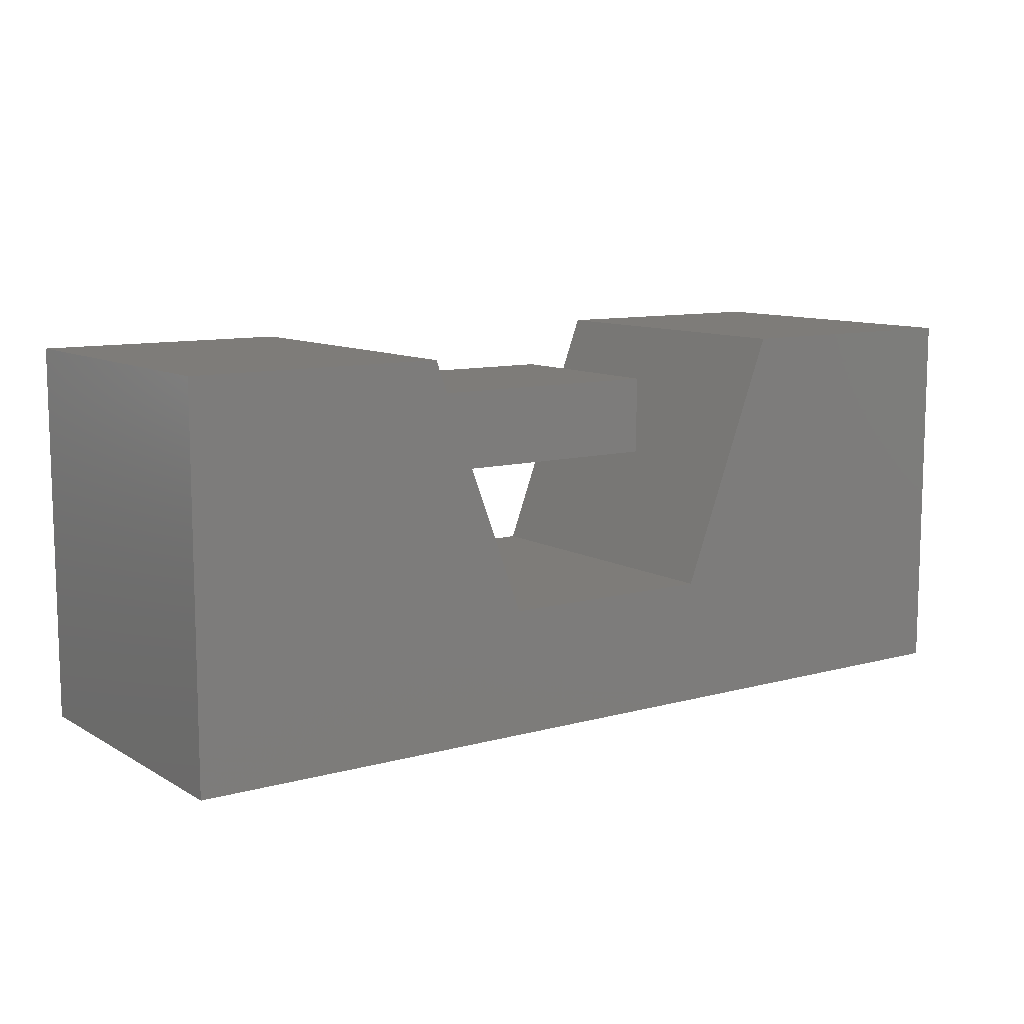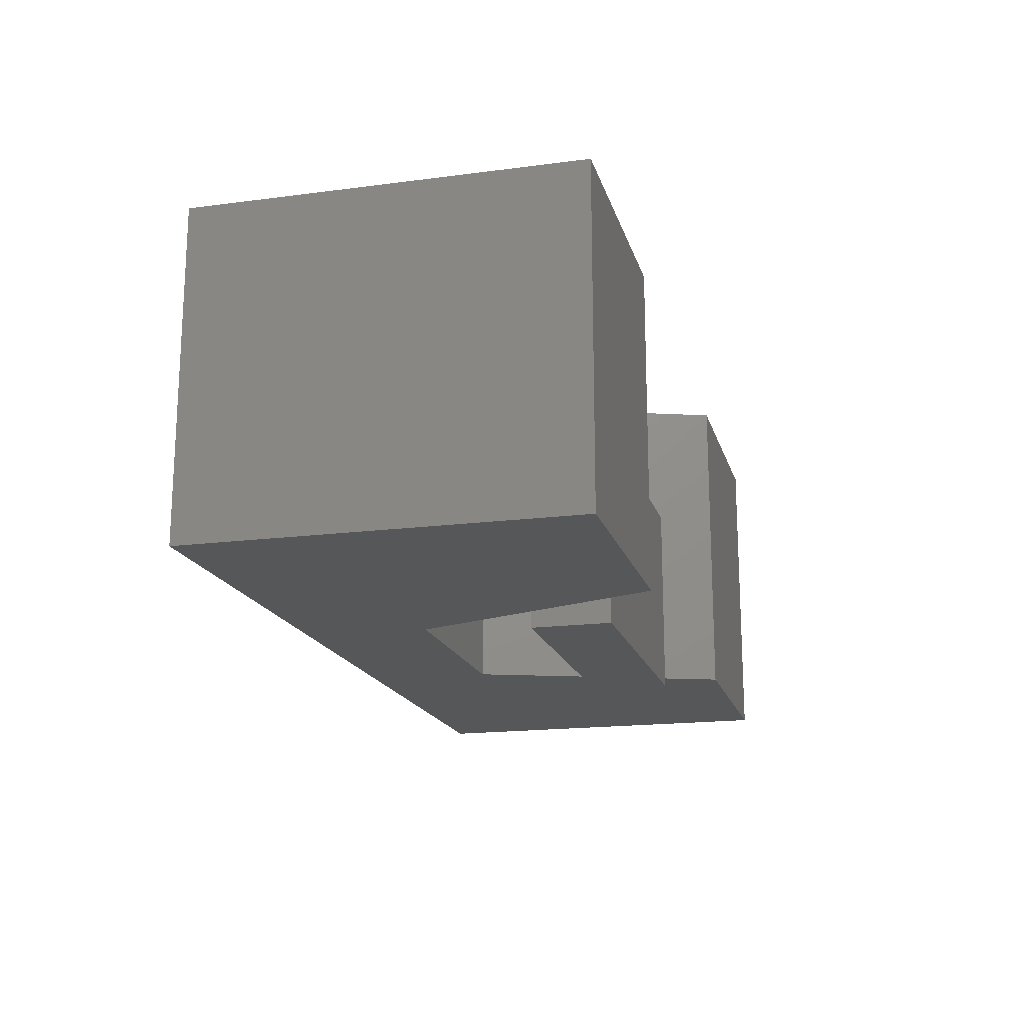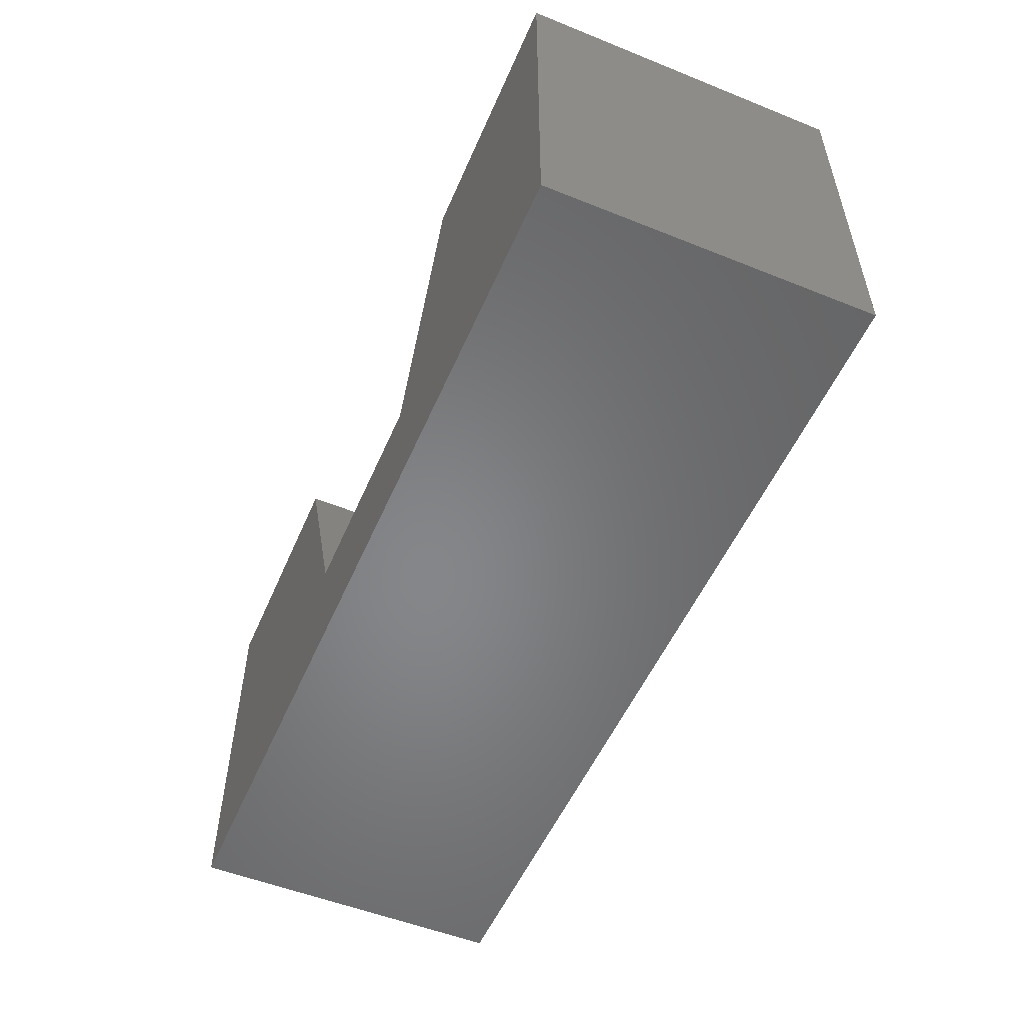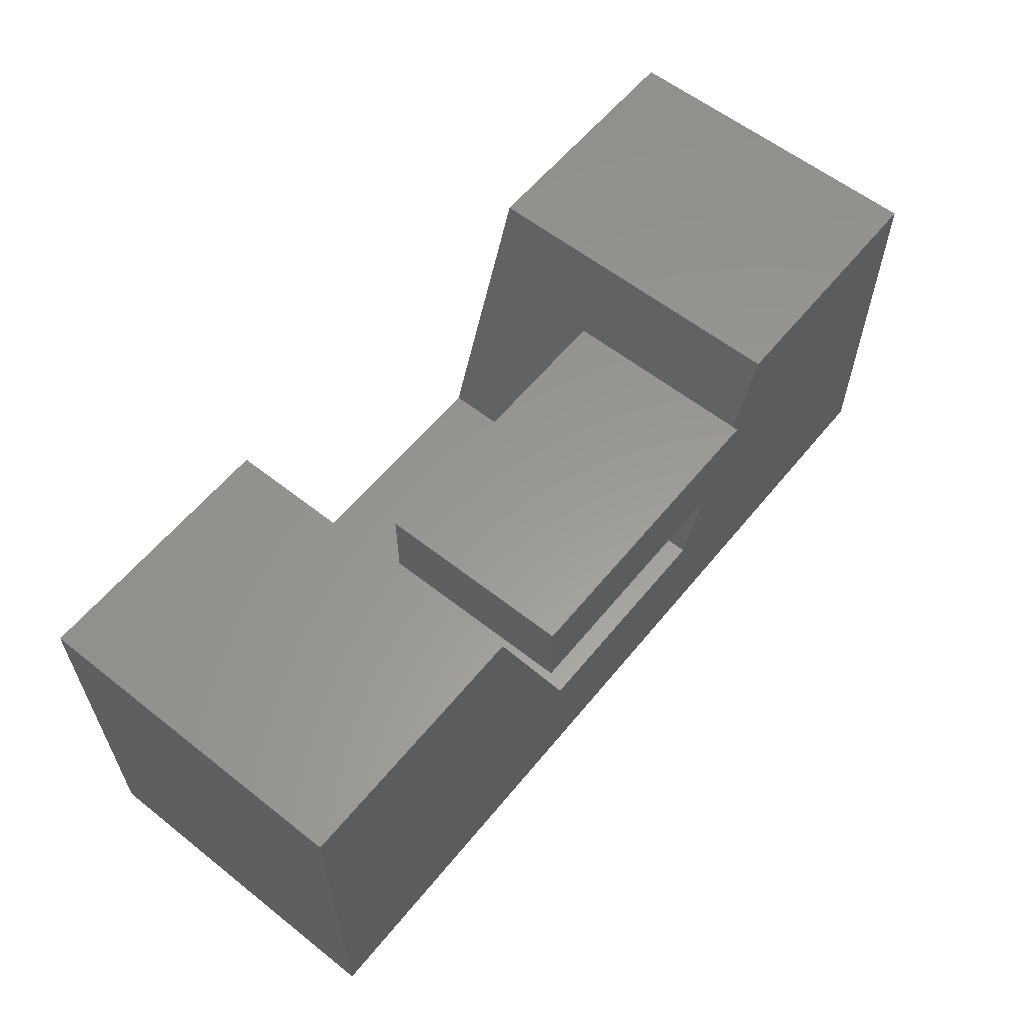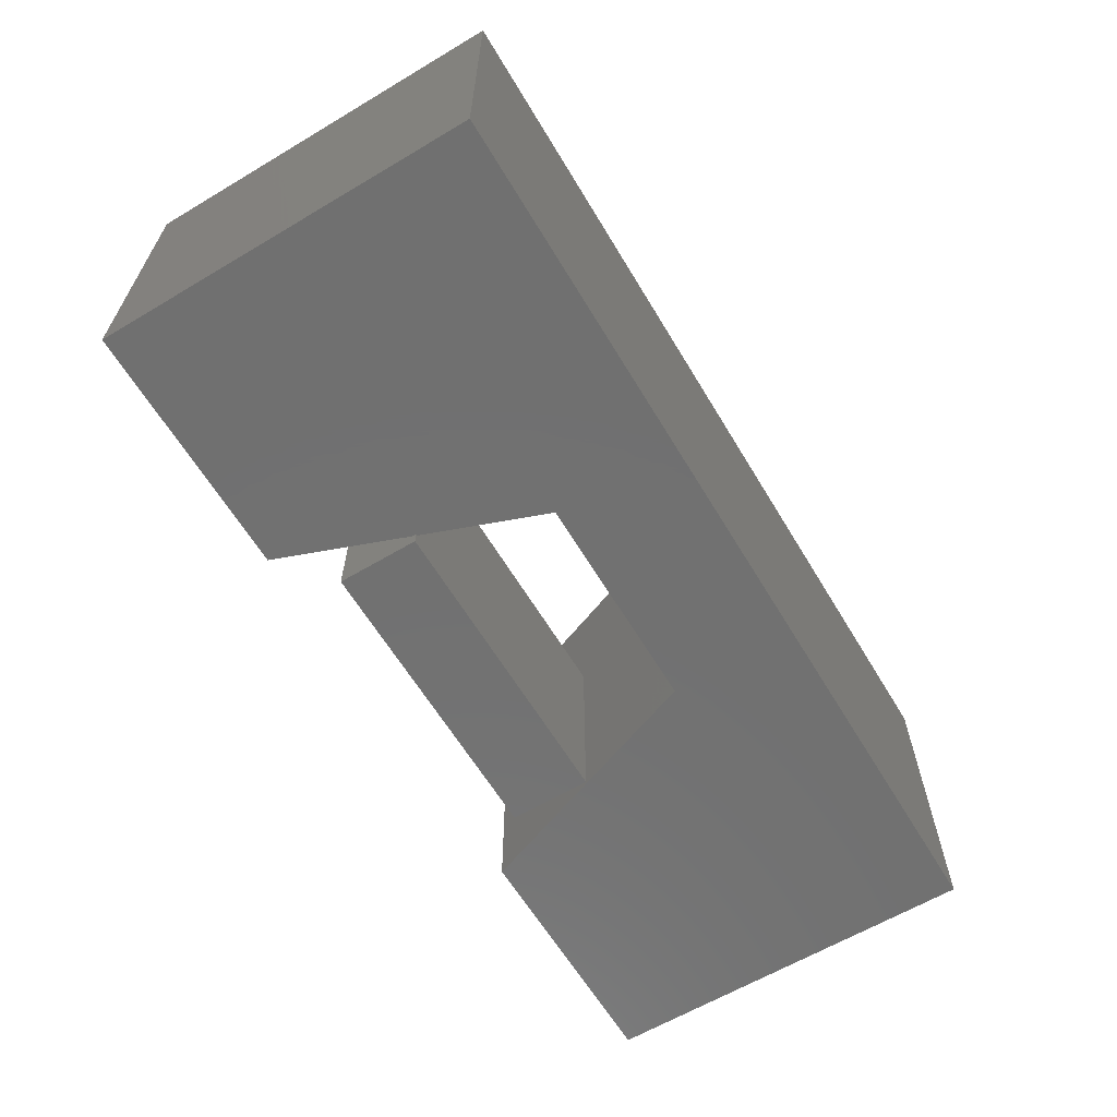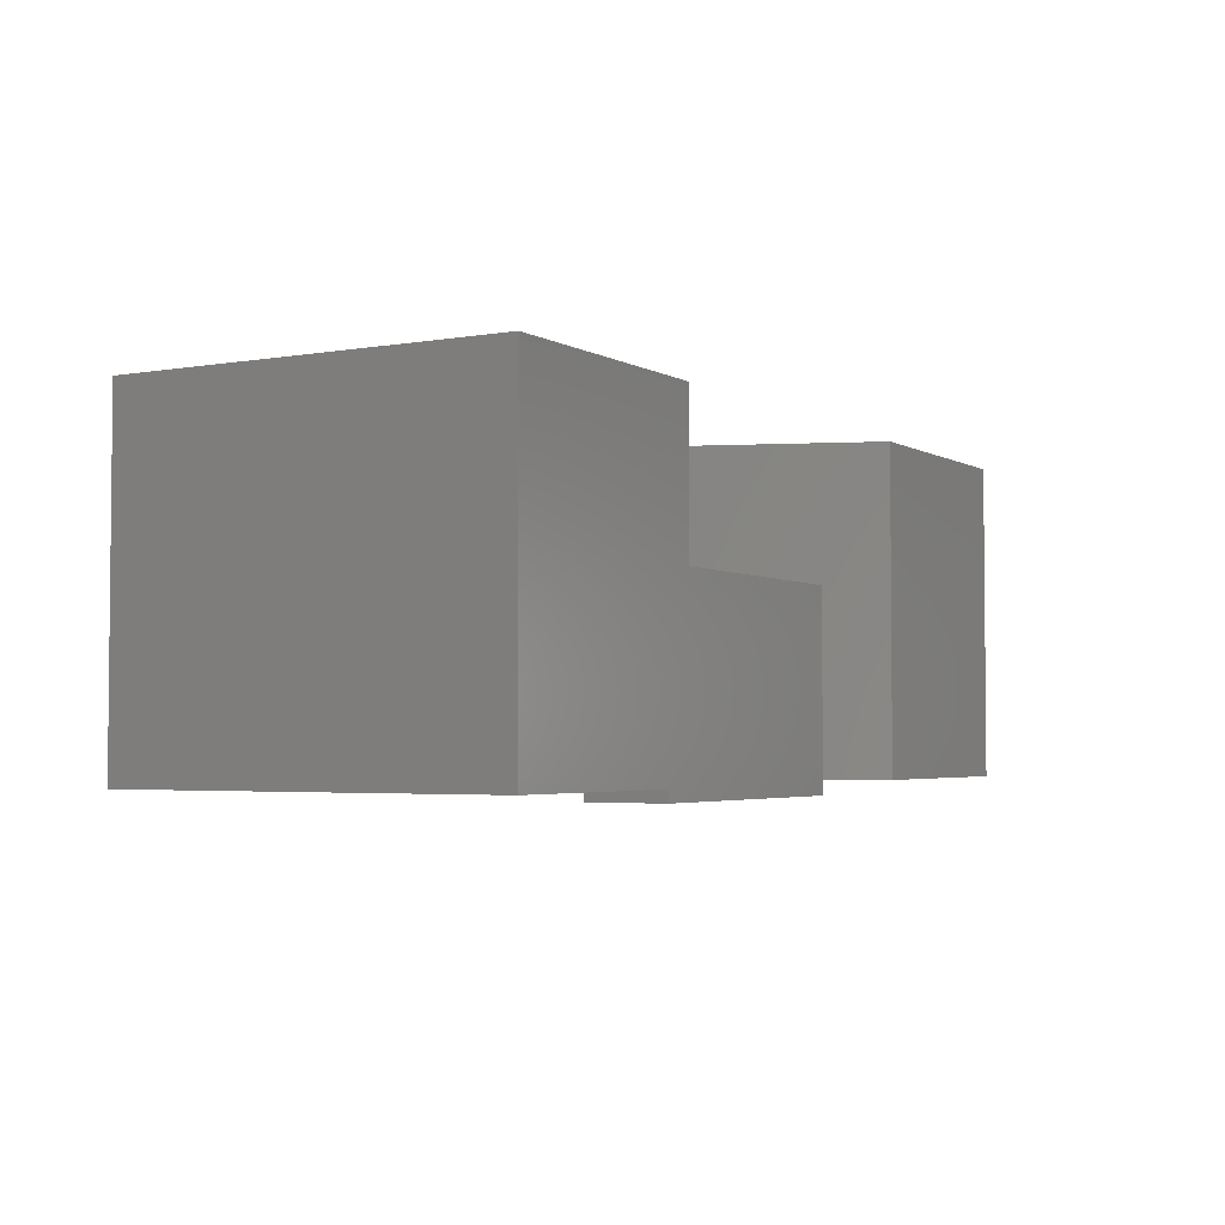
<metadata>
{"format":"stl","ext":"stl","renderer":"f3d","projection":"perspective","resolution":1024,"background":"white","views":[{"elev":10.1,"azim":144.9,"up":"+Z"},{"elev":-17.4,"azim":-75.5,"up":"+Y"},{"elev":-53.2,"azim":-113.2,"up":"+Z"},{"elev":59.3,"azim":-51.0,"up":"+Z"},{"elev":-62.7,"azim":121.0,"up":"+Y"},{"elev":-3.3,"azim":-59.9,"up":"+Y"}]}
</metadata>
<code>
# stl→obj: 40 verts, 76 faces
v 0.3878 -0.01587 -0.1959
v -1.044 -0.5079 -0.1959
v -1.044 -0.01587 -0.1959
v 0.3878 -0.5079 -0.1959
v -1.044 -0.5079 0.3966
v -1.044 -0.01587 0.3966
v 0.3878 -0.01587 0.3966
v 0.3878 -0.5079 0.3966
v -1.044 0 -0.1959
v 0.3878 0 -0.1959
v -0.6492 -0.5079 0.3966
v -0.5011 -0.5079 0.001587
v -0.08201 -0.5079 0.1905
v -0.08455 -0.5079 0.1905
v -0.1554 -0.5079 0.001587
v -0.007231 -0.5079 0.3966
v -0.08201 -0.5079 0.1972
v -0.6492 -0.01587 0.3966
v -1.044 0 0.3966
v -0.007231 -0.01587 0.3966
v 0.3878 0 0.3966
v -0.6492 0 0.3966
v -0.5011 0 0.001587
v -0.1554 0 0.001587
v -0.007231 0 0.3966
v -0.5011 -0.01587 0.001587
v -0.1554 -0.01587 0.001587
v -0.08201 -0.2185 0.1972
v -0.08455 -0.2185 0.1905
v -0.5589 -0.5303 0.1905
v -0.5589 -0.2185 0.1905
v -0.08201 -0.5303 0.1905
v -0.08201 -0.5303 0.2698
v -0.08201 -0.2185 0.2698
v -0.5589 -0.2185 0.2698
v -0.5589 -0.5303 0.2698
v -0.08201 -0.5303 0.3175
v -0.08201 -0.2185 0.3175
v -0.5589 -0.2185 0.3175
v -0.5589 -0.5303 0.3175
f 1 2 3
f 1 4 2
f 3 5 6
f 3 2 5
f 7 4 1
f 7 8 4
f 1 3 9
f 1 9 10
f 11 5 2
f 11 2 12
f 13 14 15
f 4 15 12
f 4 12 2
f 4 13 15
f 8 16 17
f 8 17 13
f 8 13 4
f 6 11 18
f 6 5 11
f 3 6 19
f 3 19 9
f 20 8 7
f 20 16 8
f 7 1 10
f 7 10 21
f 22 9 19
f 22 23 9
f 10 23 24
f 10 9 23
f 25 10 24
f 21 10 25
f 18 12 26
f 18 11 12
f 26 15 27
f 26 12 15
f 28 16 20
f 28 17 16
f 29 15 14
f 27 29 28
f 27 28 20
f 27 15 29
f 14 30 31
f 14 32 30
f 13 32 14
f 29 14 31
f 17 32 13
f 33 32 17
f 34 17 28
f 34 33 17
f 6 18 22
f 6 22 19
f 20 7 21
f 20 21 25
f 27 20 25
f 27 25 24
f 26 27 24
f 26 24 23
f 18 26 23
f 18 23 22
f 34 28 29
f 35 29 31
f 35 34 29
f 36 35 31
f 36 31 30
f 33 36 30
f 33 30 32
f 34 37 33
f 34 38 37
f 35 38 34
f 35 39 38
f 36 39 35
f 36 40 39
f 33 40 36
f 33 37 40
f 38 40 37
f 38 39 40

</code>
